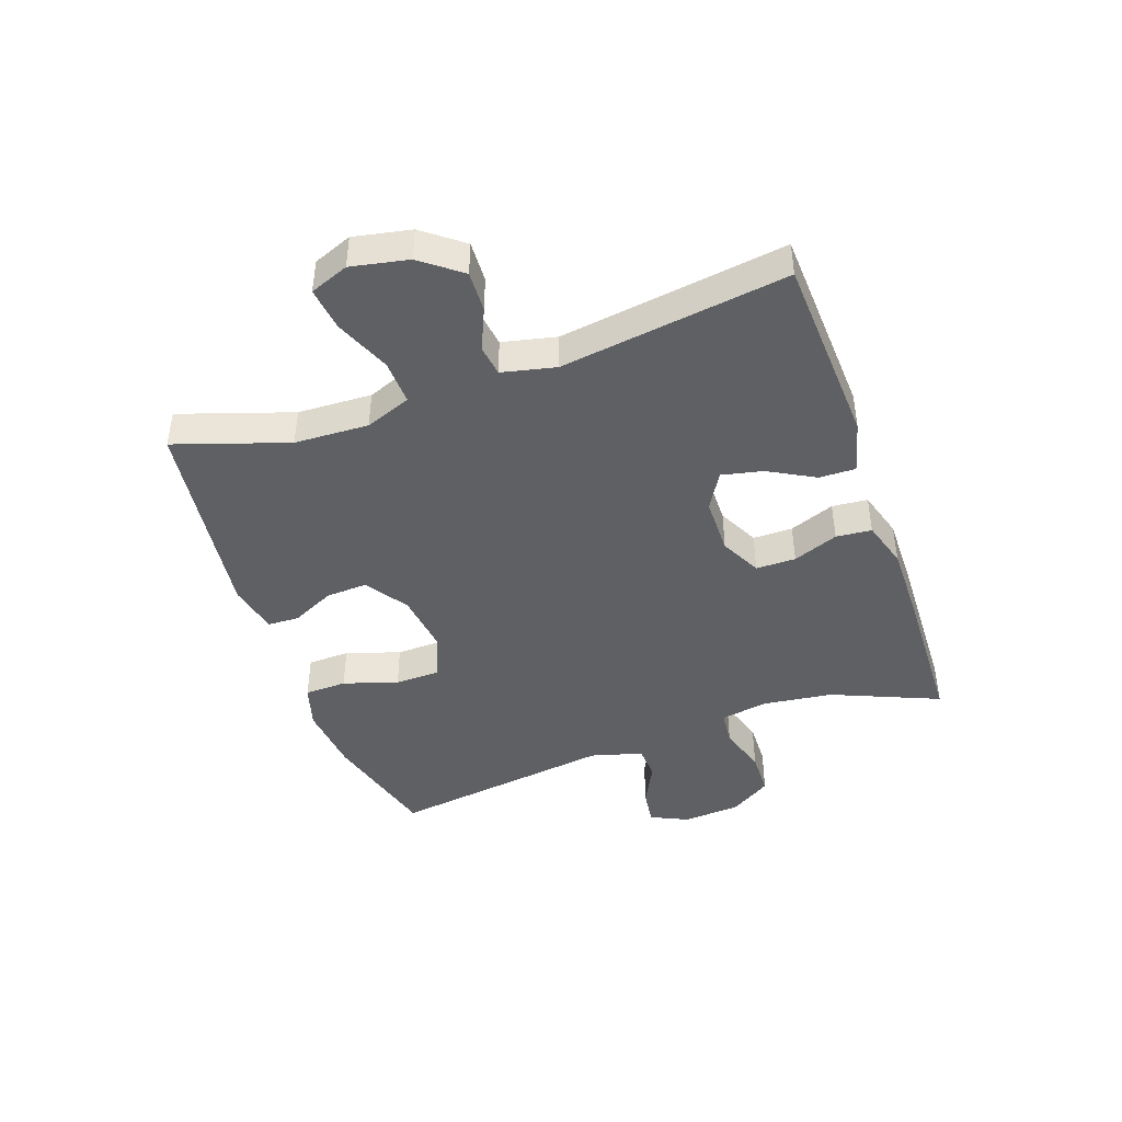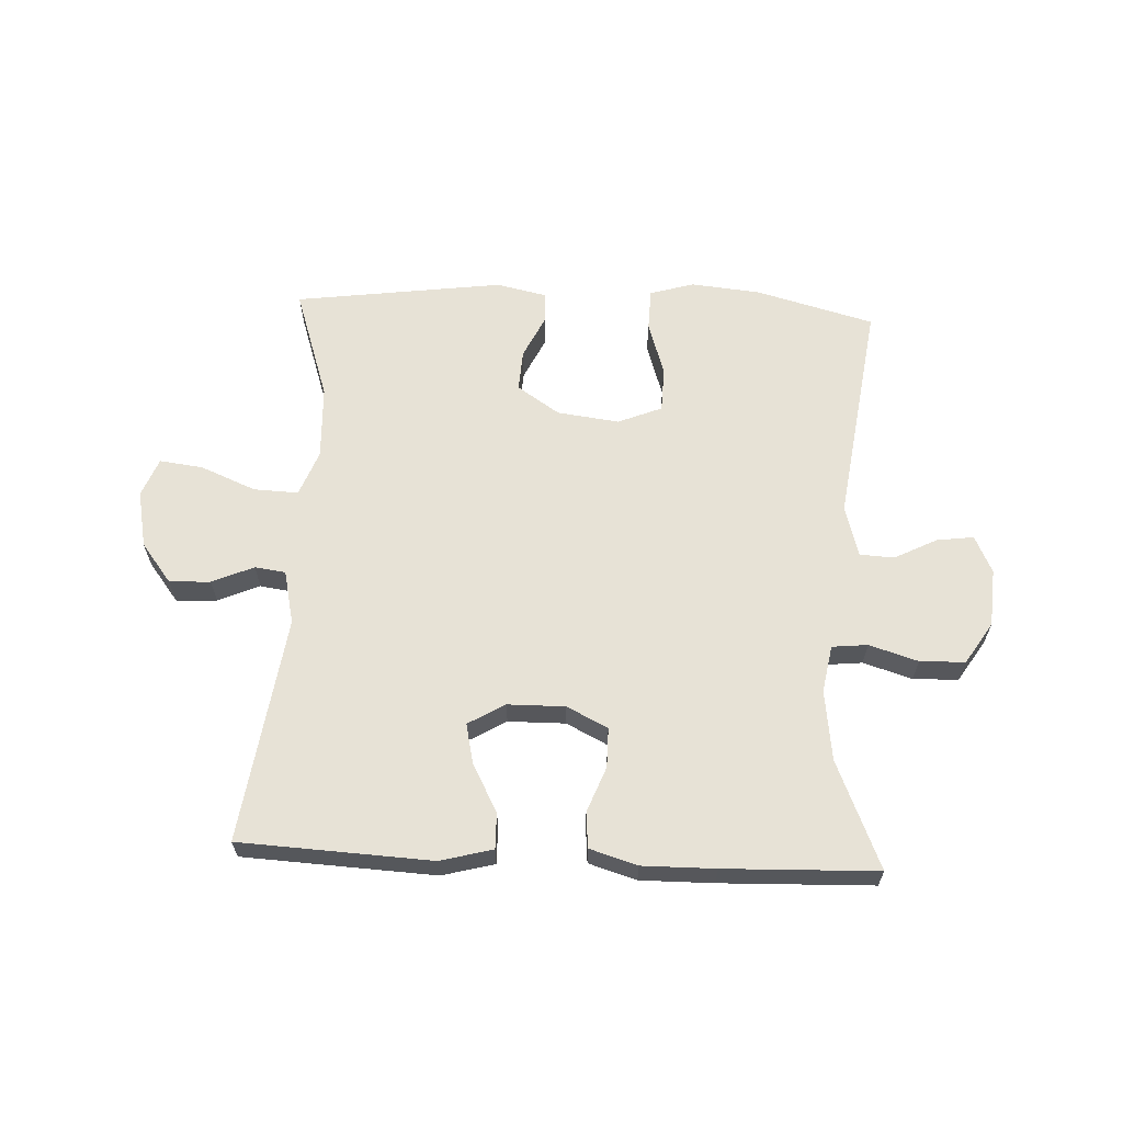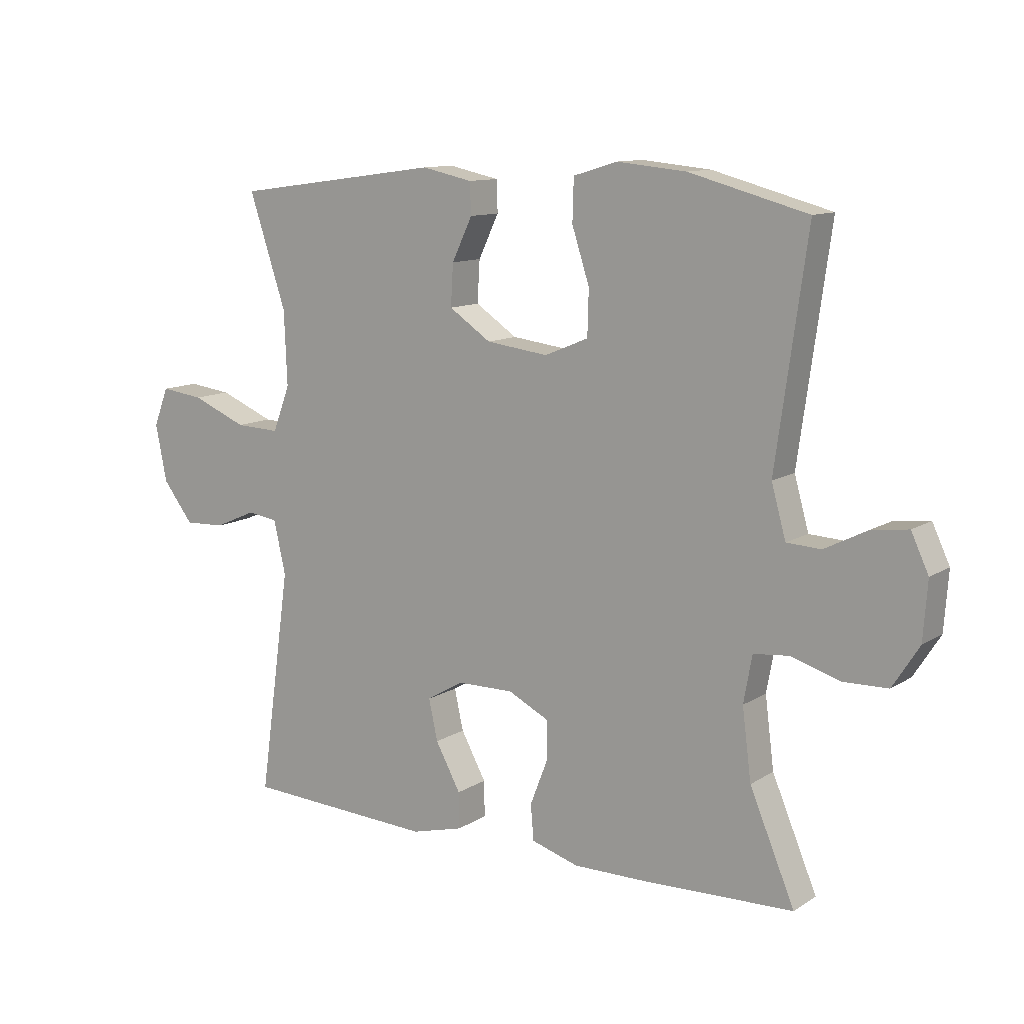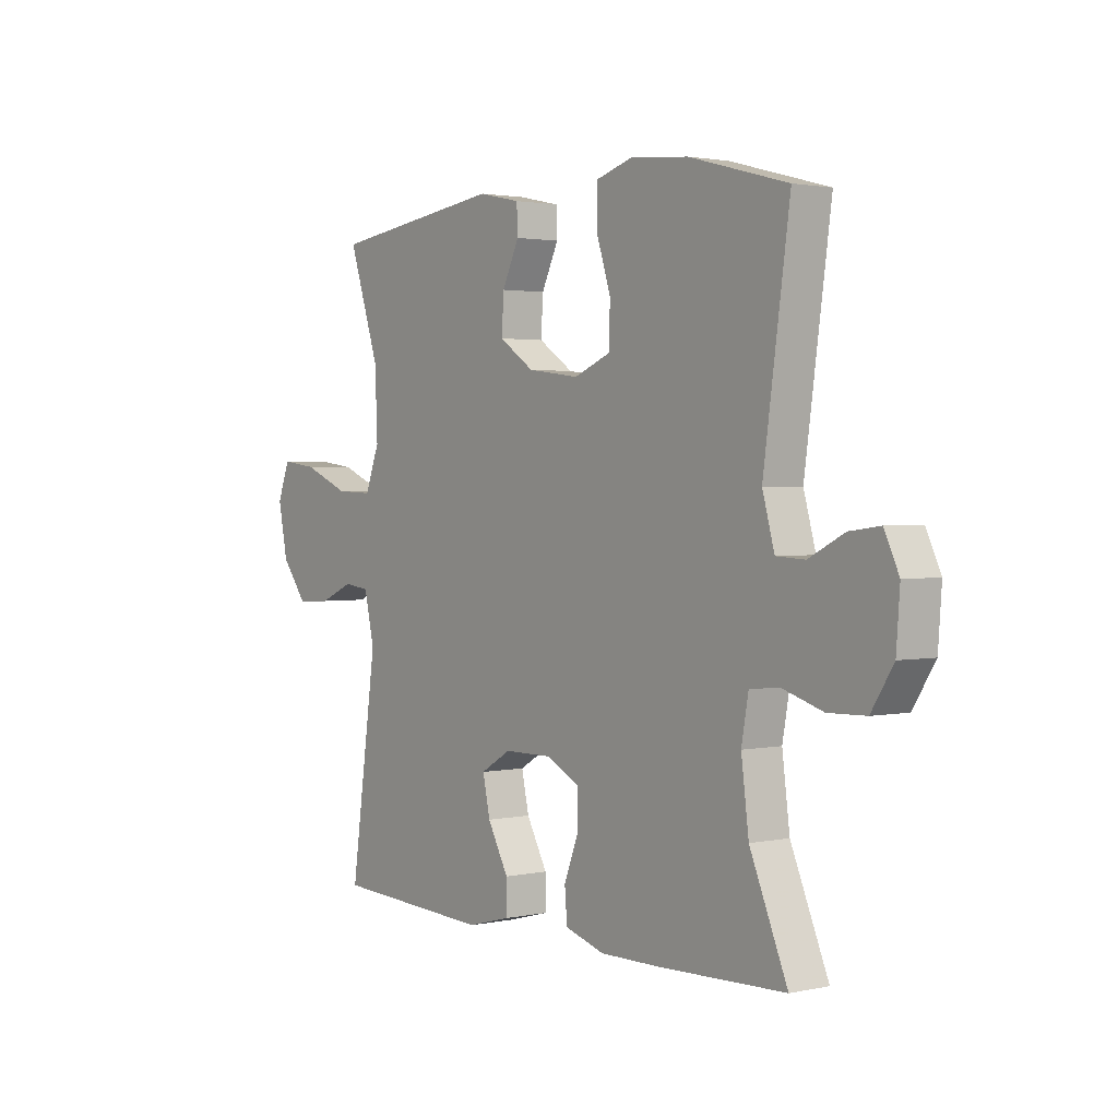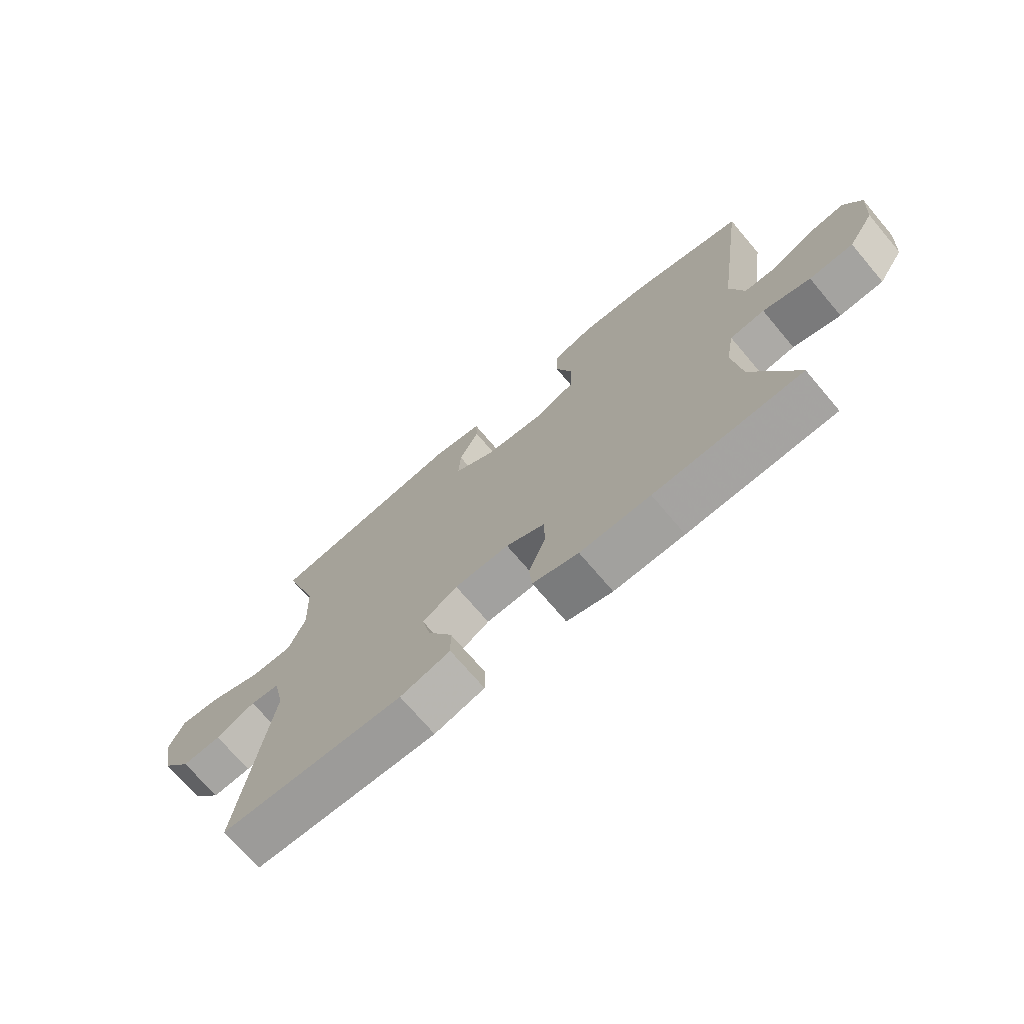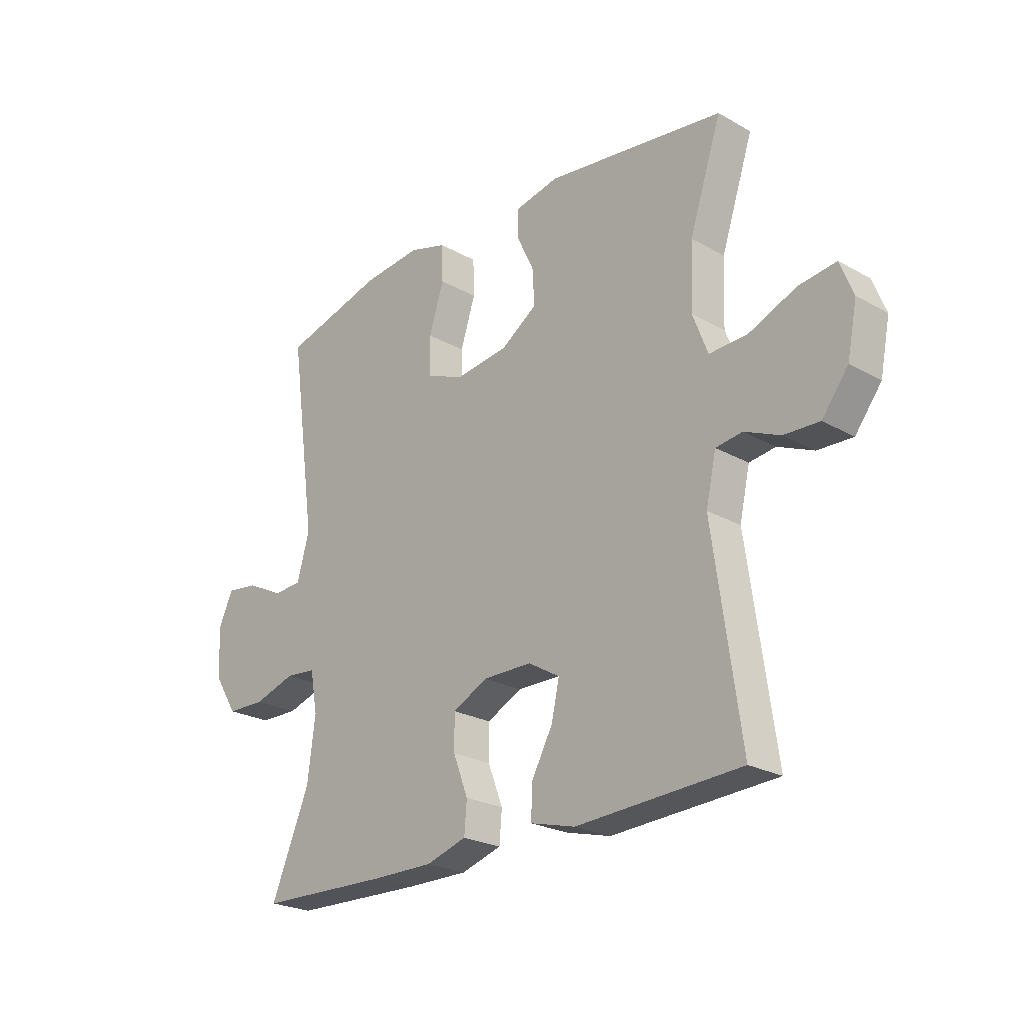
<metadata>
{"format":"obj","ext":"obj","renderer":"f3d","projection":"perspective","resolution":1024,"background":"white","views":[{"elev":-43.8,"azim":109.4,"up":"+Y"},{"elev":63.0,"azim":-177.3,"up":"+Y"},{"elev":11.4,"azim":-145.6,"up":"+Z"},{"elev":2.0,"azim":-127.2,"up":"+Z"},{"elev":-71.8,"azim":-139.7,"up":"+Z"},{"elev":-23.9,"azim":46.9,"up":"+Z"}]}
</metadata>
<code>
v -0.5 0.07 0.5
v -0.303 0.07 0.553
v -0.188 0.07 0.564
v -0.115 0.07 0.542
v -0.113 0.07 0.472
v -0.142 0.07 0.382
v -0.14 0.07 0.307
v -0.067 0.07 0.277
v 0.036 0.07 0.29
v 0.106 0.07 0.337
v 0.102 0.07 0.406
v 0.068 0.07 0.477
v 0.07 0.07 0.529
v 0.154 0.07 0.547
v 0.5 0.07 0.5
v 0.438 0.07 0.313
v 0.433 0.07 0.19
v 0.462 0.07 0.114
v 0.536 0.07 0.117
v 0.628 0.07 0.155
v 0.7 0.07 0.164
v 0.725 0.07 0.1
v 0.706 0.07 0.005
v 0.655 0.07 -0.061
v 0.587 0.07 -0.058
v 0.518 0.07 -0.028
v 0.467 0.07 -0.035
v 0.447 0.07 -0.124
v 0.5 0.07 -0.5
v 0.182 0.07 -0.516
v 0.095 0.07 -0.493
v 0.096 0.07 -0.433
v 0.138 0.07 -0.356
v 0.153 0.07 -0.288
v 0.092 0.07 -0.252
v -0.003 0.07 -0.251
v -0.071 0.07 -0.285
v -0.071 0.07 -0.351
v -0.042 0.07 -0.426
v -0.047 0.07 -0.485
v -0.126 0.07 -0.509
v -0.247 0.07 -0.508
v -0.5 0.07 -0.5
v -0.425 0.07 -0.322
v -0.41 0.07 -0.205
v -0.424 0.07 -0.127
v -0.483 0.07 -0.121
v -0.564 0.07 -0.146
v -0.639 0.07 -0.144
v -0.683 0.07 -0.075
v -0.69 0.07 0.021
v -0.661 0.07 0.083
v -0.6 0.07 0.075
v -0.529 0.07 0.039
v -0.472 0.07 0.042
v -0.448 0.07 0.128
v -0.5 0 0.5
v -0.303 0 0.553
v -0.188 0 0.564
v -0.115 0 0.542
v -0.113 0 0.472
v -0.142 0 0.382
v -0.14 0 0.307
v -0.067 0 0.277
v 0.036 0 0.29
v 0.106 0 0.337
v 0.102 0 0.406
v 0.068 0 0.477
v 0.07 0 0.529
v 0.154 0 0.547
v 0.5 0 0.5
v 0.438 0 0.313
v 0.433 0 0.19
v 0.462 0 0.114
v 0.536 0 0.117
v 0.628 0 0.155
v 0.7 0 0.164
v 0.725 0 0.1
v 0.706 0 0.005
v 0.655 0 -0.061
v 0.587 0 -0.058
v 0.518 0 -0.028
v 0.467 0 -0.035
v 0.447 0 -0.124
v 0.5 0 -0.5
v 0.182 0 -0.516
v 0.095 0 -0.493
v 0.096 0 -0.433
v 0.138 0 -0.356
v 0.153 0 -0.288
v 0.092 0 -0.252
v -0.003 0 -0.251
v -0.071 0 -0.285
v -0.071 0 -0.351
v -0.042 0 -0.426
v -0.047 0 -0.485
v -0.126 0 -0.509
v -0.247 0 -0.508
v -0.5 0 -0.5
v -0.425 0 -0.322
v -0.41 0 -0.205
v -0.424 0 -0.127
v -0.483 0 -0.121
v -0.564 0 -0.146
v -0.639 0 -0.144
v -0.683 0 -0.075
v -0.69 0 0.021
v -0.661 0 0.083
v -0.6 0 0.075
v -0.529 0 0.039
v -0.472 0 0.042
v -0.448 0 0.128
f 52 53 54
f 51 52 54
f 50 51 54
f 49 50 54
f 48 49 54
f 47 48 54
f 46 47 54 55
f 42 43 44
f 41 42 44
f 40 41 44
f 39 40 44
f 38 39 44
f 37 38 44 45
f 36 37 45 46
f 31 32 33
f 30 31 33
f 29 30 33
f 28 29 33
f 27 28 33 34
f 24 25 26
f 23 24 26
f 22 23 26
f 21 22 26
f 20 21 26
f 19 20 26
f 18 19 26 27
f 27 34 35
f 18 27 35
f 17 18 35
f 14 15 16
f 13 14 16
f 12 13 16
f 11 12 16
f 10 11 16 17
f 4 5 6
f 3 4 6
f 2 3 6
f 1 2 6
f 56 1 6
f 56 6 7
f 55 56 7 8
f 46 55 8 9
f 35 36 46
f 17 35 46
f 10 17 46
f 9 10 46
f 110 109 108
f 110 108 107
f 110 107 106
f 110 106 105
f 110 105 104
f 110 104 103
f 111 110 103 102
f 100 99 98
f 100 98 97
f 100 97 96
f 100 96 95
f 100 95 94
f 101 100 94 93
f 102 101 93 92
f 89 88 87
f 89 87 86
f 89 86 85
f 89 85 84
f 90 89 84 83
f 82 81 80
f 82 80 79
f 82 79 78
f 82 78 77
f 82 77 76
f 82 76 75
f 83 82 75 74
f 91 90 83
f 91 83 74
f 91 74 73
f 72 71 70
f 72 70 69
f 72 69 68
f 72 68 67
f 73 72 67 66
f 62 61 60
f 62 60 59
f 62 59 58
f 62 58 57
f 62 57 112
f 63 62 112
f 64 63 112 111
f 65 64 111 102
f 102 92 91
f 102 91 73
f 102 73 66
f 102 66 65
f 1 57 58 2
f 2 58 59 3
f 3 59 60 4
f 4 60 61 5
f 5 61 62 6
f 6 62 63 7
f 7 63 64 8
f 8 64 65 9
f 9 65 66 10
f 10 66 67 11
f 11 67 68 12
f 12 68 69 13
f 13 69 70 14
f 14 70 71 15
f 15 71 72 16
f 16 72 73 17
f 17 73 74 18
f 18 74 75 19
f 19 75 76 20
f 20 76 77 21
f 21 77 78 22
f 22 78 79 23
f 23 79 80 24
f 24 80 81 25
f 25 81 82 26
f 26 82 83 27
f 27 83 84 28
f 28 84 85 29
f 29 85 86 30
f 30 86 87 31
f 31 87 88 32
f 32 88 89 33
f 33 89 90 34
f 34 90 91 35
f 35 91 92 36
f 36 92 93 37
f 37 93 94 38
f 38 94 95 39
f 39 95 96 40
f 40 96 97 41
f 41 97 98 42
f 42 98 99 43
f 43 99 100 44
f 44 100 101 45
f 45 101 102 46
f 46 102 103 47
f 47 103 104 48
f 48 104 105 49
f 49 105 106 50
f 50 106 107 51
f 51 107 108 52
f 52 108 109 53
f 53 109 110 54
f 54 110 111 55
f 55 111 112 56
f 56 112 57 1

</code>
